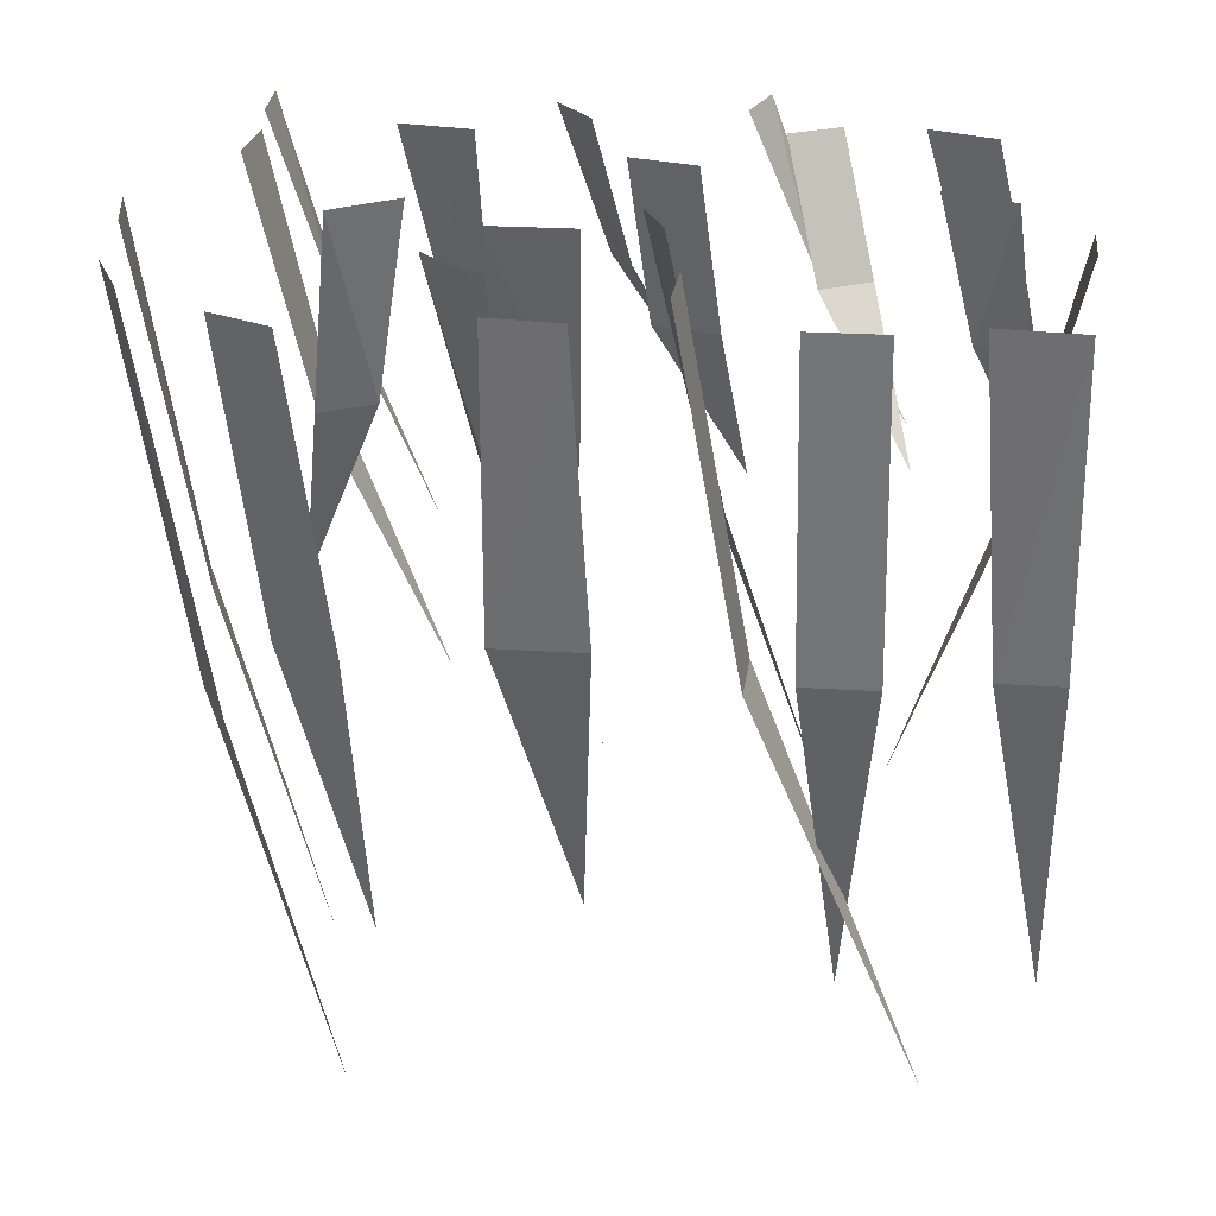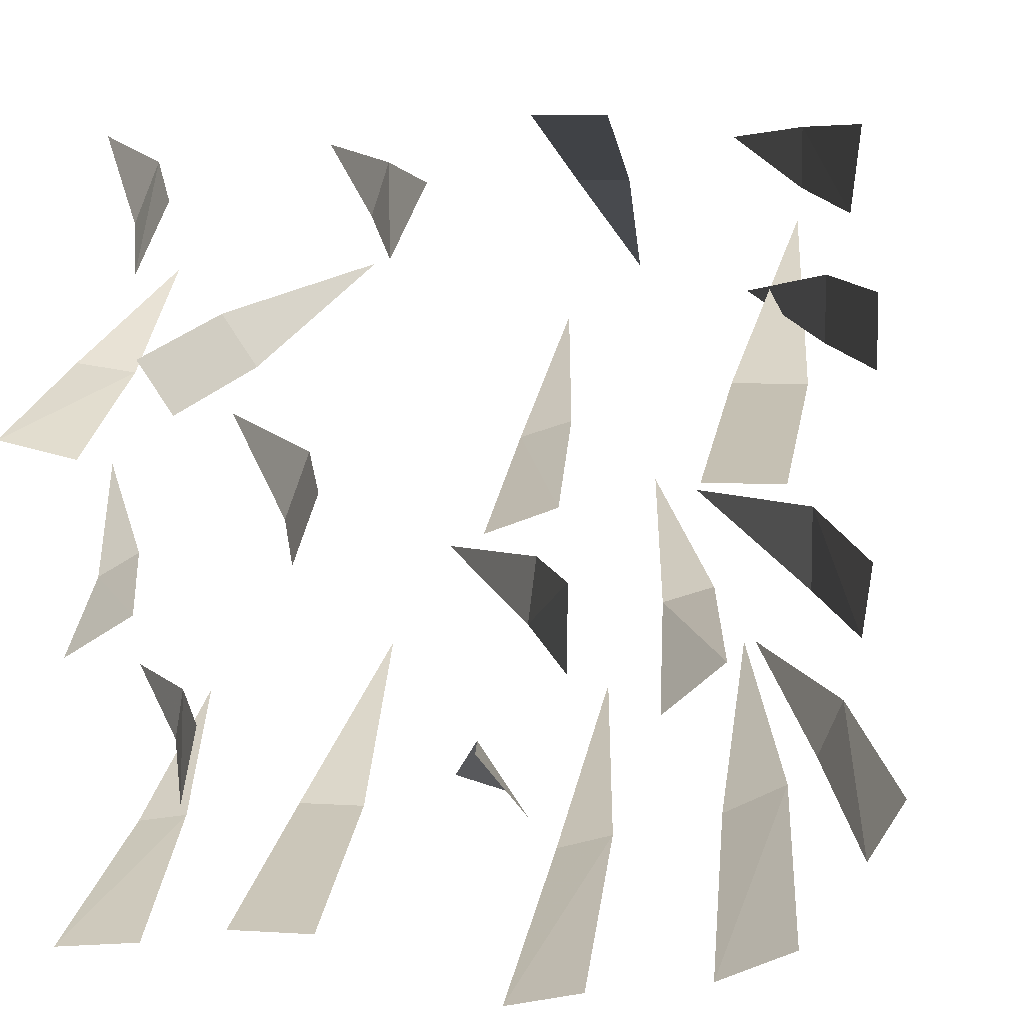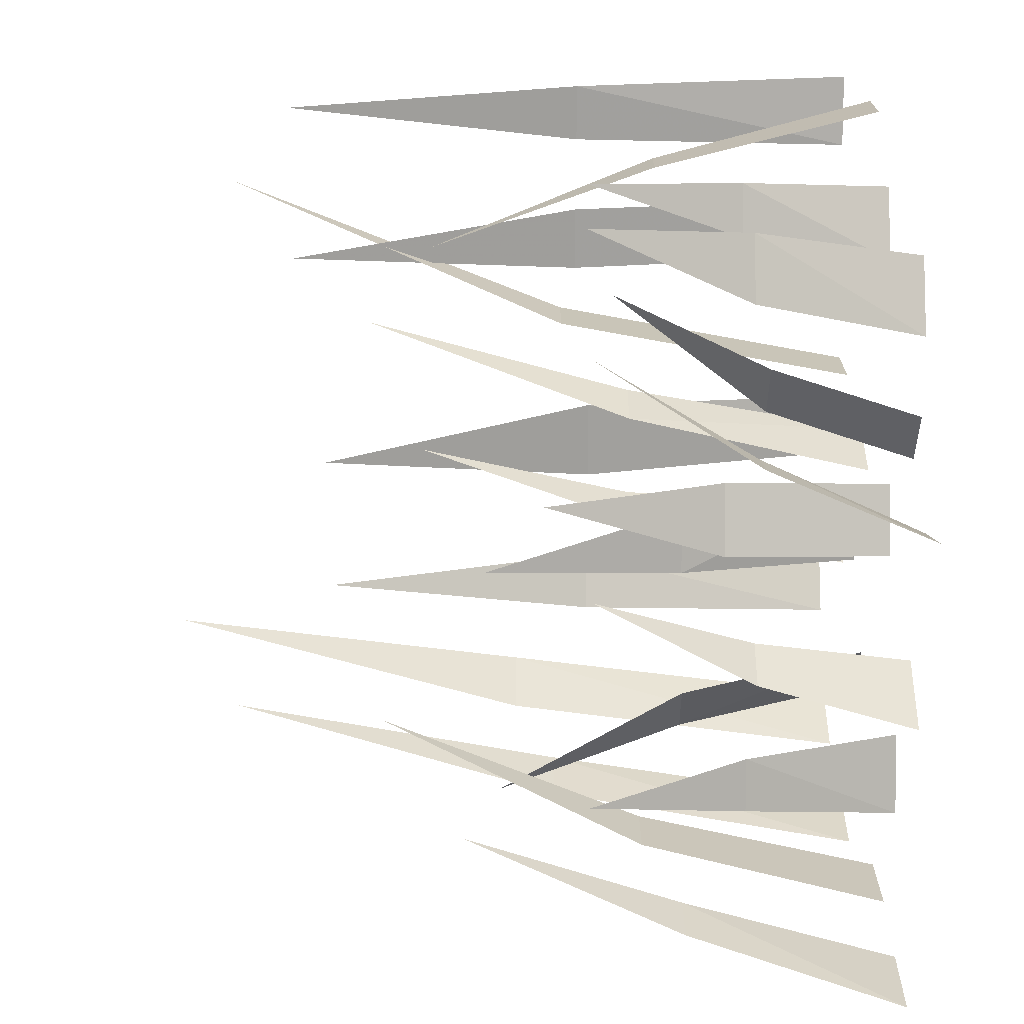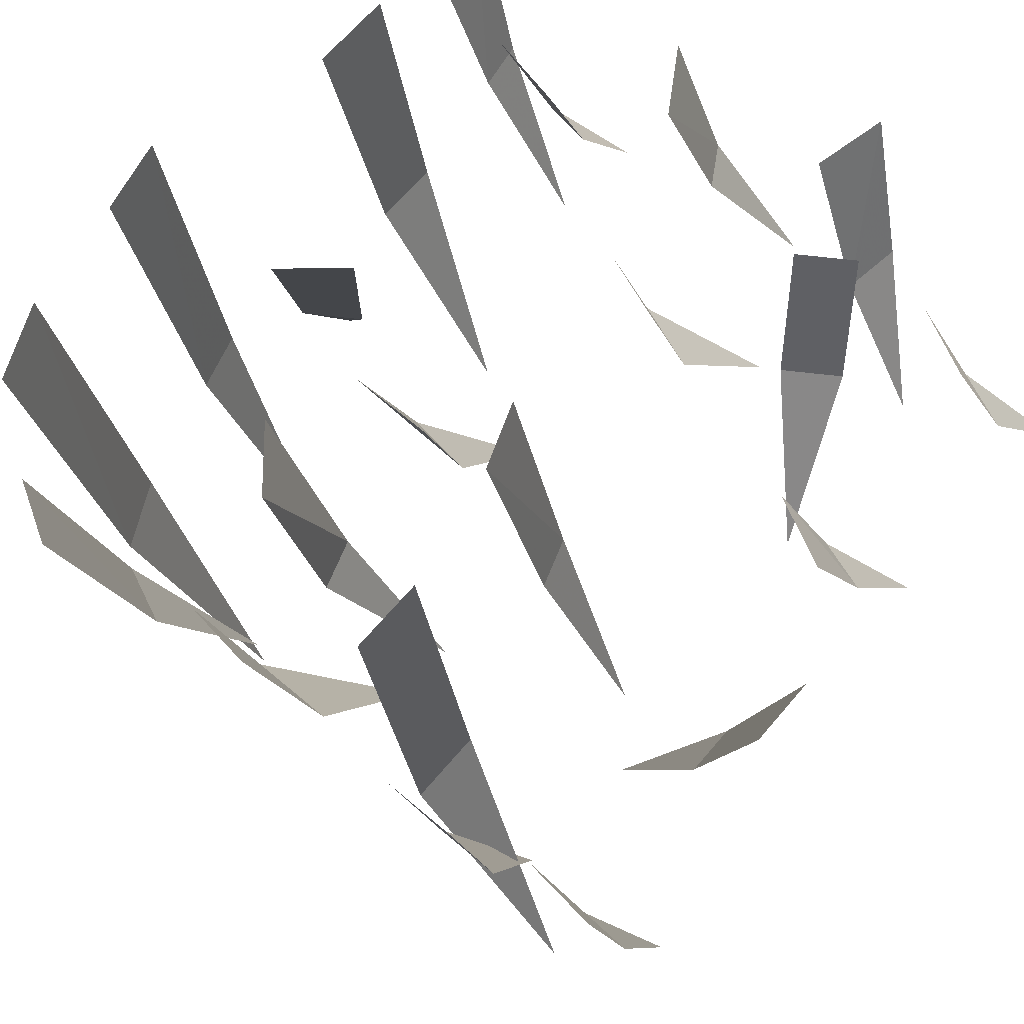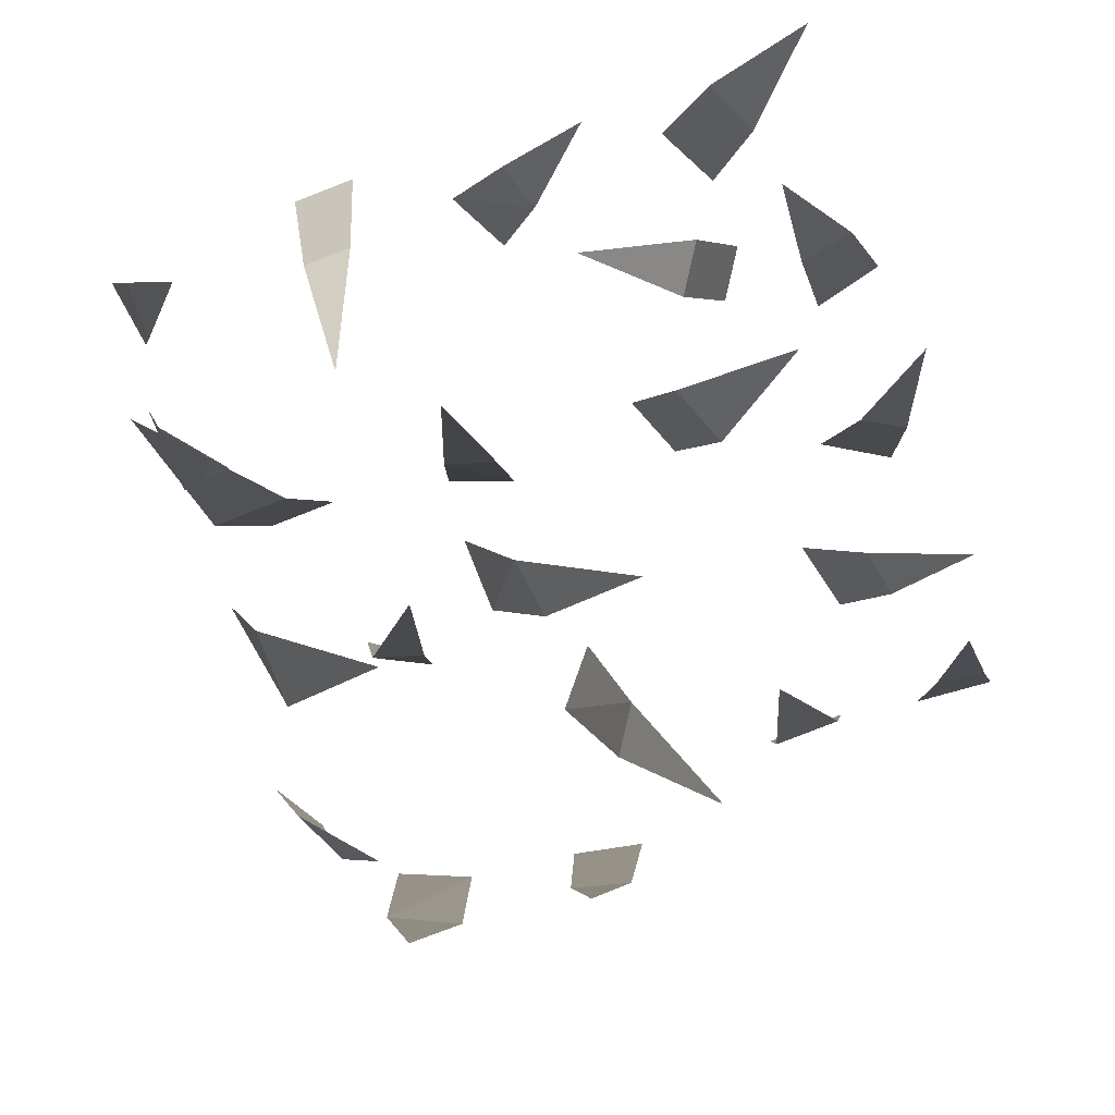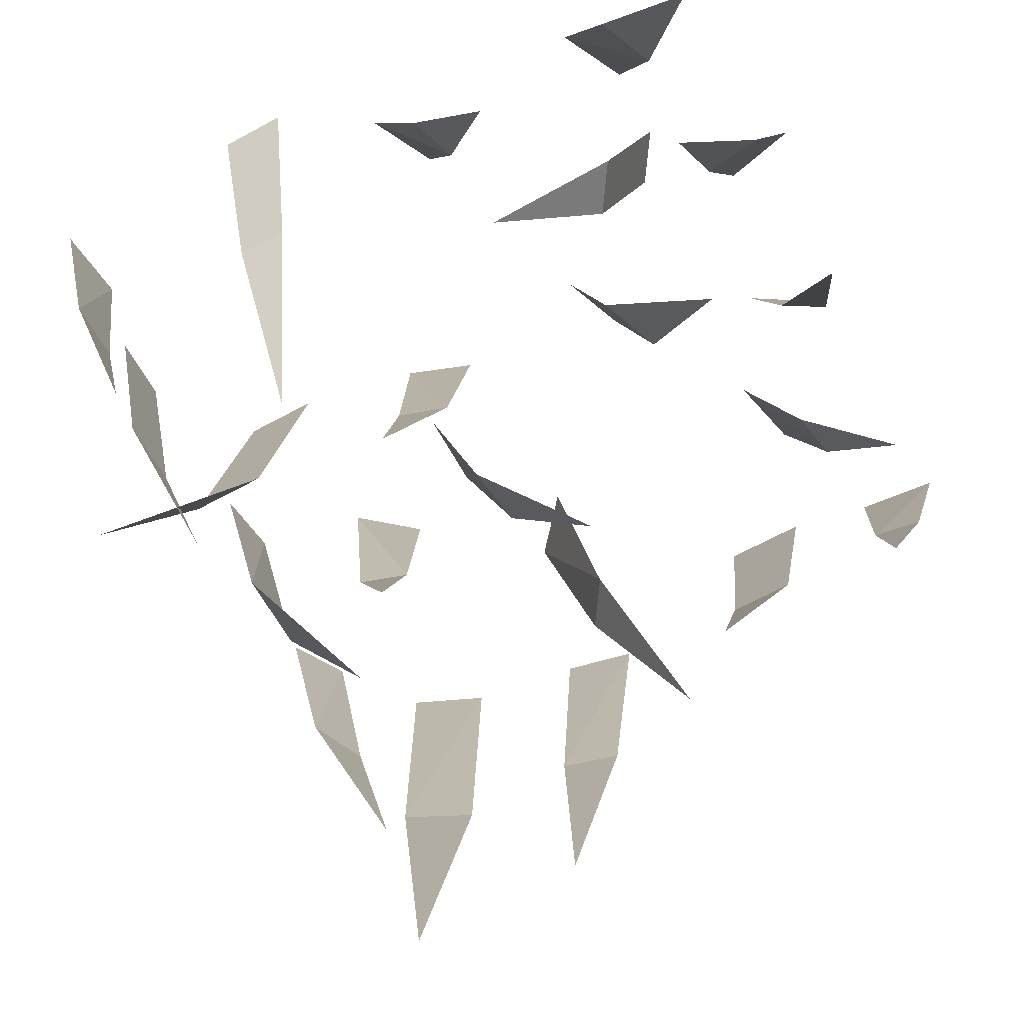
<metadata>
{"format":"obj","ext":"obj","renderer":"f3d","projection":"perspective","resolution":1024,"background":"white","views":[{"elev":21.8,"azim":-83.1,"up":"+Y"},{"elev":8.1,"azim":-170.4,"up":"+Z"},{"elev":18.4,"azim":90.0,"up":"+Z"},{"elev":66.8,"azim":-49.6,"up":"+Y"},{"elev":-79.7,"azim":21.3,"up":"+Y"},{"elev":-64.0,"azim":28.9,"up":"+Y"}]}
</metadata>
<code>
v -0.1016 -0.2969 0.2578
v -0.1719 -0.2969 0.2578
v -0.1719 0 0.2031
v -0.1016 0 0.2031
v -0.1406 -0.6328 0.3984
v 0.08594 -0.2344 0.2109
v 0.03906 -0.2344 0.2266
v 0.01562 0 0.1797
v 0.07812 0 0.1562
v 0.07812 -0.4844 0.3047
v -0.09375 -0.3438 -0.1641
v -0.1562 -0.3438 -0.1328
v -0.1875 0 -0.1875
v -0.1172 0 -0.2188
v -0.08594 -0.6953 -0.0625
v -0.1797 -0.2656 0.07031
v -0.1797 -0.2656 0.1484
v -0.2422 0 0.1406
v -0.2344 0 0.07812
v -0.04688 -0.5391 0.125
v 0.08594 -0.1797 -0.1094
v 0.1172 -0.1797 -0.0625
v 0.08594 0 -0.03125
v 0.03906 0 -0.08594
v 0.1719 -0.3594 -0.1406
v 0.0625 -0.3047 -0.1953
v 0.007812 -0.3047 -0.1797
v -0.007812 0 -0.2344
v 0.0625 0 -0.25
v 0.05469 -0.625 -0.1016
v 0.07031 -0.1797 0.04688
v 0.0625 -0.1797 0.1094
v 0.007812 0 0.1172
v 0.007812 0 0.03906
v 0.1797 -0.375 0.08594
v 0.3359 -0.125 0.3281
v 0.3047 -0.125 0.2812
v 0.3438 0 0.25
v 0.375 0 0.2969
v 0.2266 -0.2578 0.3672
v 0.2969 -0.2266 -0.1406
v 0.2344 -0.2266 -0.1406
v 0.2266 0 -0.1953
v 0.3047 0 -0.1953
v 0.2578 -0.4688 -0.03125
v 0.2891 -0.1562 0.1406
v 0.2656 -0.1562 0.2031
v 0.2188 0 0.1875
v 0.2422 0 0.125
v 0.3828 -0.3203 0.2188
v 0.3906 -0.1406 -0.0625
v 0.3828 -0.1406 -0.01562
v 0.3281 0 -0.01562
v 0.3438 0 -0.08594
v 0.4688 -0.2812 -0.02344
v -0.01562 -0.2109 0.4453
v 0.03125 -0.2109 0.4453
v 0.03906 0 0.5
v -0.02344 0 0.5
v 0 -0.4297 0.3594
v -0.04688 -0.2266 0.0625
v -0.09375 -0.2266 0.07812
v -0.125 0 0.05469
v -0.07031 0 0.007812
v -0.01562 -0.4375 0.1484
v 0.4219 -0.1484 0.4062
v 0.3984 -0.1484 0.4609
v 0.3438 0 0.4297
v 0.375 0 0.3672
v 0.4922 -0.2891 0.4844
v 0.4453 -0.1953 -0.1562
v 0.3984 -0.1953 -0.1484
v 0.3828 0 -0.2109
v 0.4609 0 -0.2188
v 0.4297 -0.3906 -0.07031
v 0.4766 -0.1406 0.2812
v 0.4219 -0.1406 0.2734
v 0.4297 0 0.2109
v 0.5 0 0.2266
v 0.4219 -0.2812 0.3594
v 0.2031 -0.1406 0.4141
v 0.1875 -0.1406 0.4609
v 0.125 0 0.4453
v 0.1562 0 0.3828
v 0.2734 -0.2812 0.4766
v -0.1641 -0.2812 0.4375
v -0.1641 -0.2812 0.4922
v -0.2266 0 0.4922
v -0.2188 0 0.4219
v -0.07812 -0.5703 0.4844
v 0.4609 -0.1406 0.08594
v 0.4219 -0.1406 0.1094
v 0.3828 0 0.07812
v 0.4453 0 0.03906
v 0.4922 -0.2812 0.1719
v -0.1875 -0.2656 -0.08594
v -0.2109 -0.2656 -0.03125
v -0.2734 0 -0.05469
v -0.2422 0 -0.1094
v -0.1094 -0.5391 -0.03125
v -0.1875 -0.2812 0.2969
v -0.1875 -0.2812 0.3594
v -0.2422 0 0.3594
v -0.2422 0 0.2969
v -0.09375 -0.5703 0.3281
v -0.5 0 0.5312
v -0.5 0 0.5312
v -0.5 0 0.5312
v -0.5 0 0.5312
v -0.5 0 0.5312
v -0.5 0 0.5312
v -0.5 0 0.5312
v -0.5 0 0.5312
v -0.5 0 0.5312
v -0.5 0 0.5312
v -0.5 0 0.5312
v -0.5 0 0.5312
v -0.5 0 0.5312
v -0.5 0 0.5312
v -0.5 0 0.5312
v -0.5 0 0.5312
v -0.5 0 0.5312
v -0.5 0 0.5312
v -0.5 0 0.5312
v -0.5 0 0.5312
v -0.5 0 0.5312
v -0.5 0 0.5312
v -0.5 0 0.5312
v -0.5 0 0.5312
v -0.5 0 0.5312
v -0.5 0 0.5312
v -0.5 0 0.5312
v -0.5 0 0.5312
v -0.5 0 0.5312
v -0.5 0 0.5312
v -0.5 0 0.5312
v -0.5 0 0.5312
f 1 2 3
f 1 3 4
f 1 4 2
f 1 2 5
f 1 5 2
f 4 3 2
f 6 7 8
f 6 8 9
f 6 9 7
f 6 7 10
f 6 10 7
f 9 8 7
f 11 12 13
f 11 13 14
f 11 14 12
f 11 12 15
f 11 15 12
f 14 13 12
f 16 17 18
f 16 18 19
f 16 19 17
f 16 17 20
f 16 20 17
f 19 18 17
f 21 22 23
f 21 23 24
f 21 24 22
f 21 22 25
f 21 25 22
f 24 23 22
f 26 27 28
f 26 28 29
f 26 29 27
f 26 27 30
f 26 30 27
f 29 28 27
f 31 32 33
f 31 33 34
f 31 34 32
f 31 32 35
f 31 35 32
f 34 33 32
f 36 37 38
f 36 38 39
f 36 39 37
f 36 37 40
f 36 40 37
f 39 38 37
f 41 42 43
f 41 43 44
f 41 44 42
f 41 42 45
f 41 45 42
f 44 43 42
f 46 47 48
f 46 48 49
f 46 49 47
f 46 47 50
f 46 50 47
f 49 48 47
f 51 52 53
f 51 53 54
f 51 54 52
f 51 52 55
f 51 55 52
f 54 53 52
f 56 57 58
f 56 58 59
f 56 59 57
f 56 57 60
f 56 60 57
f 59 58 57
f 61 62 63
f 61 63 64
f 61 64 62
f 61 62 65
f 61 65 62
f 64 63 62
f 66 67 68
f 66 68 69
f 66 69 67
f 66 67 70
f 66 70 67
f 69 68 67
f 71 72 73
f 71 73 74
f 71 74 72
f 71 72 75
f 71 75 72
f 74 73 72
f 76 77 78
f 76 78 79
f 76 79 77
f 76 77 80
f 76 80 77
f 79 78 77
f 81 82 83
f 81 83 84
f 81 84 82
f 81 82 85
f 81 85 82
f 84 83 82
f 86 87 88
f 86 88 89
f 86 89 87
f 86 87 90
f 86 90 87
f 89 88 87
f 91 92 93
f 91 93 94
f 91 94 92
f 91 92 95
f 91 95 92
f 94 93 92
f 96 97 98
f 96 98 99
f 96 99 97
f 96 97 100
f 96 100 97
f 99 98 97
f 101 102 103
f 101 103 104
f 101 104 102
f 101 102 105
f 101 105 102
f 104 103 102

</code>
